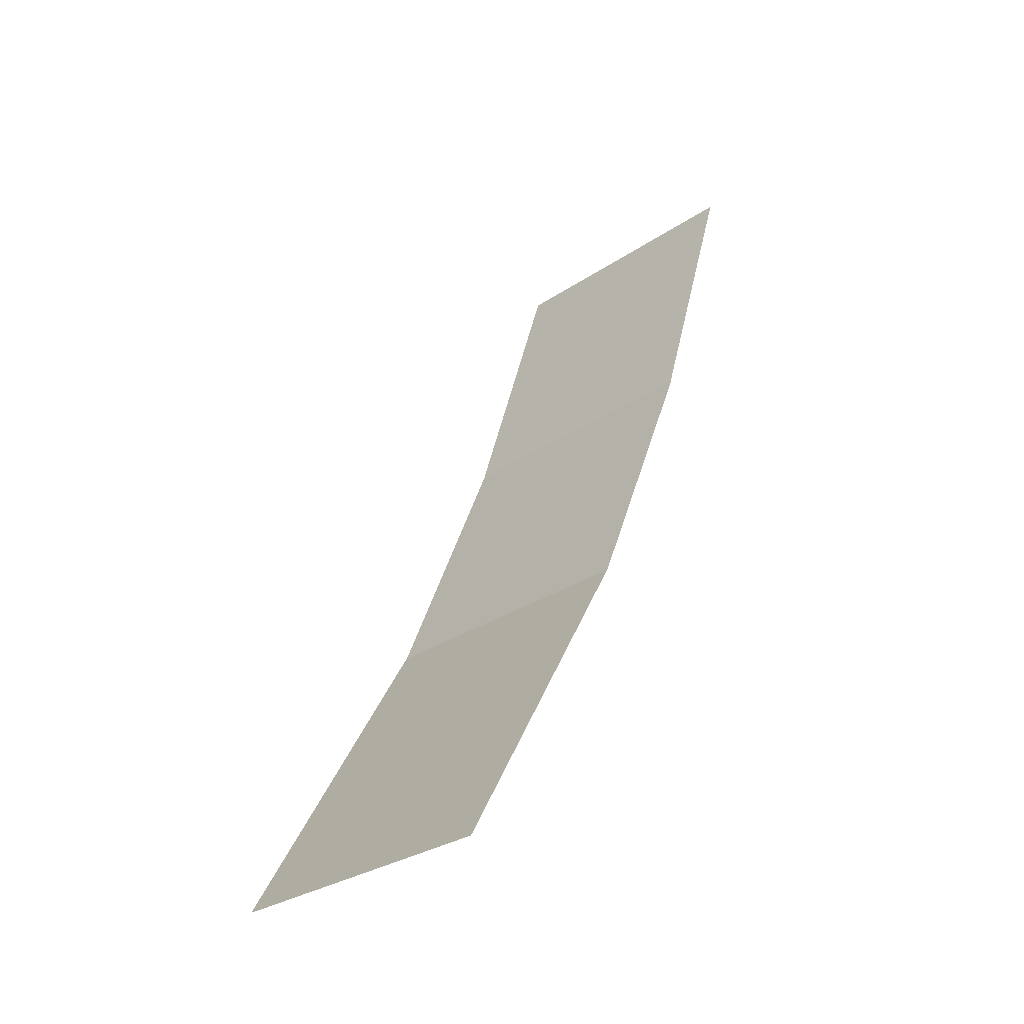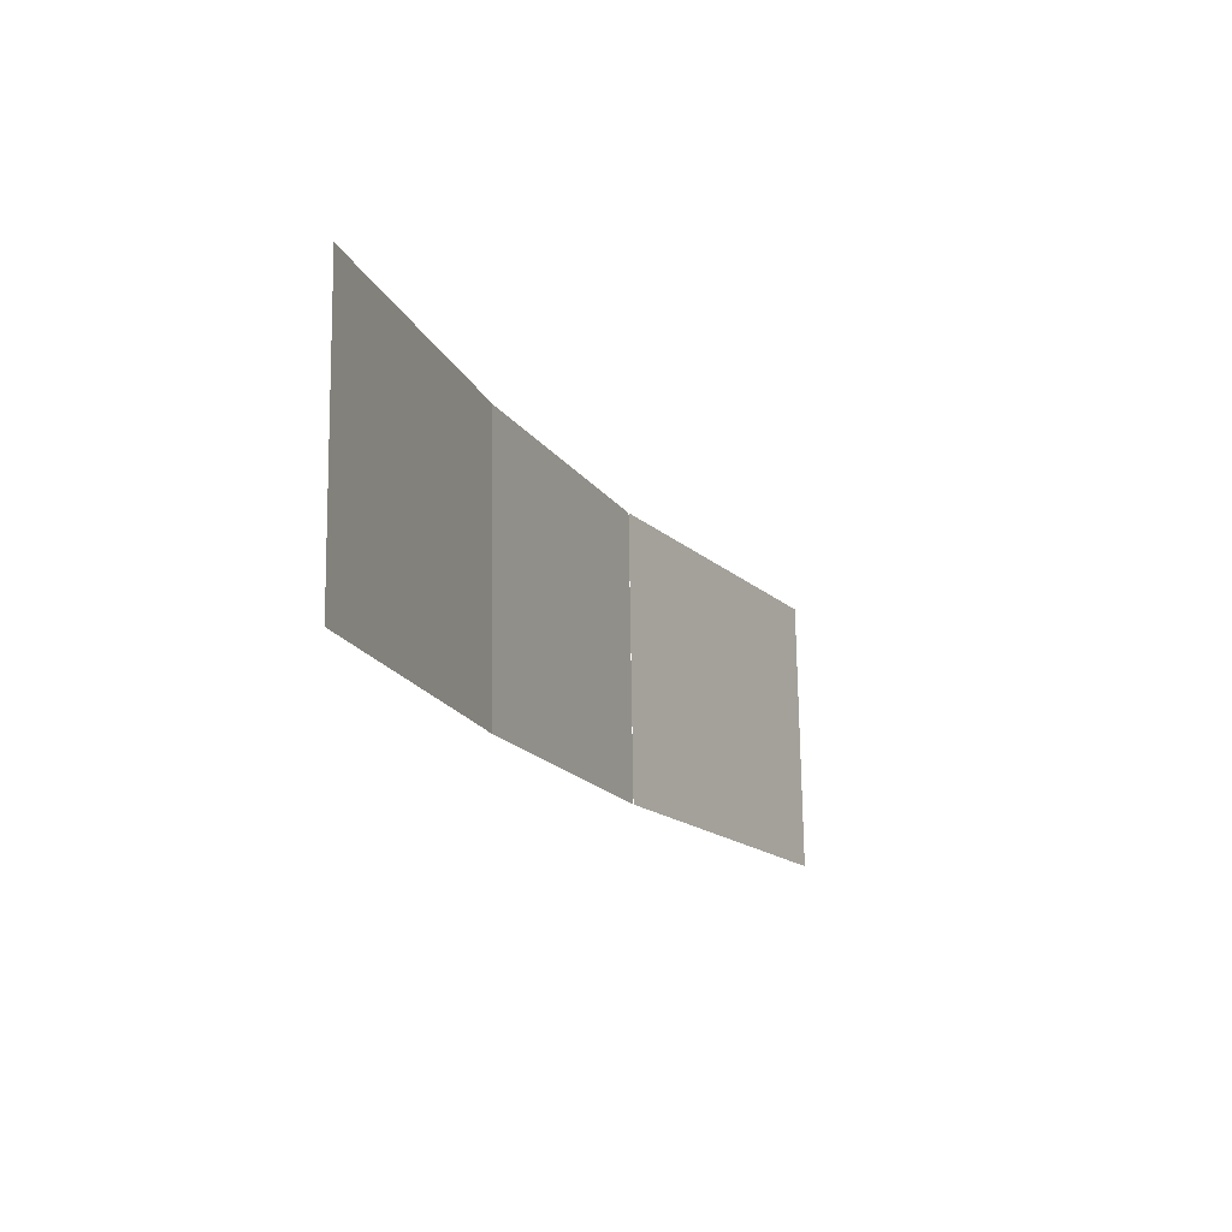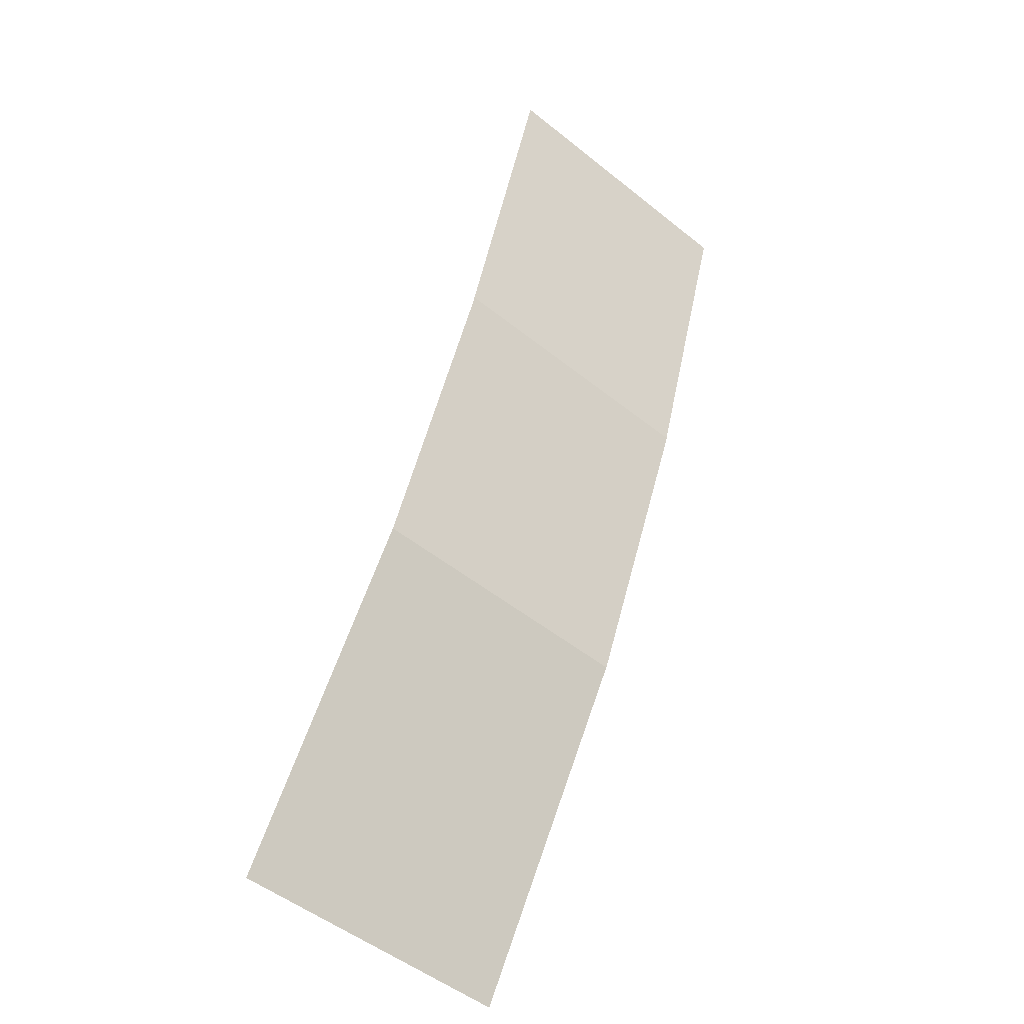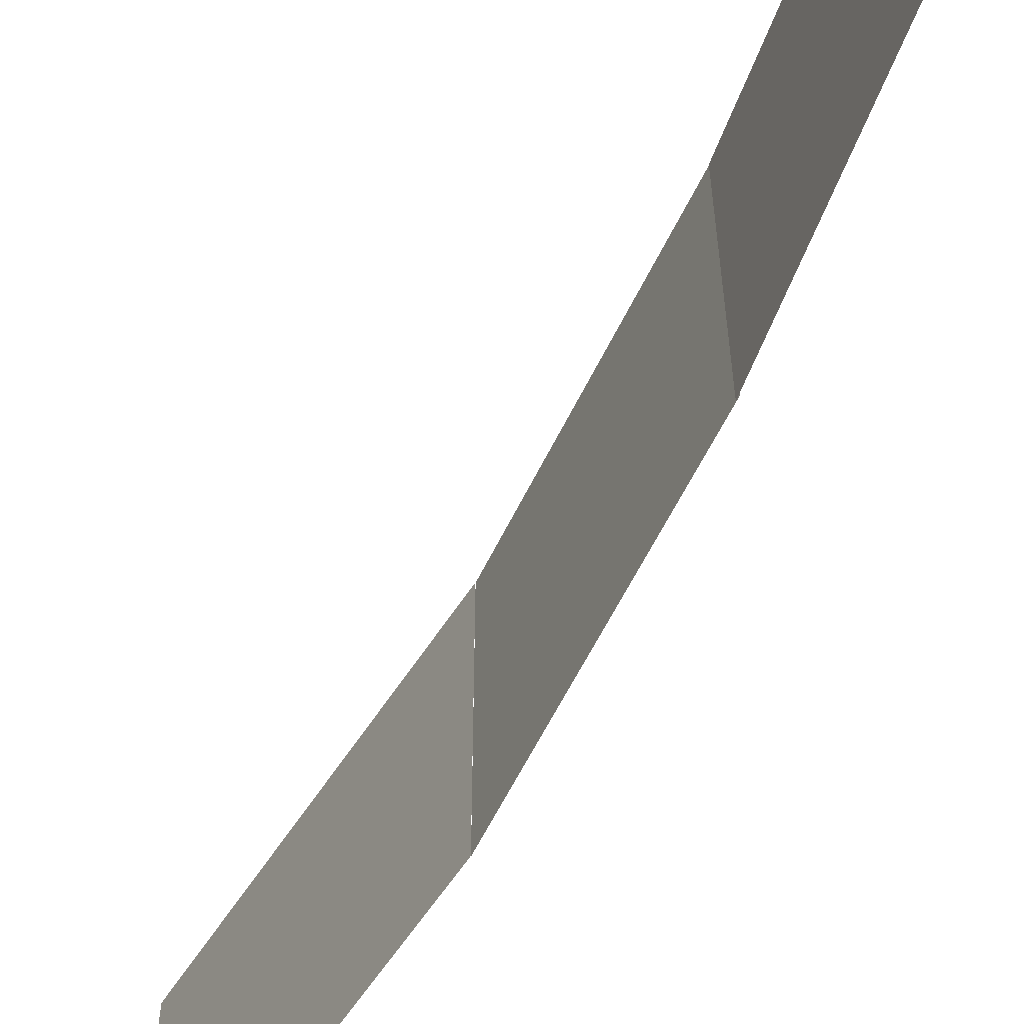
<metadata>
{"format":"obj","ext":"obj","renderer":"f3d","projection":"perspective","resolution":1024,"background":"white","views":[{"elev":-30.7,"azim":133.7,"up":"+Y"},{"elev":73.2,"azim":-0.8,"up":"+Y"},{"elev":-51.8,"azim":-130.8,"up":"+Y"},{"elev":-60.4,"azim":176.6,"up":"+Z"}]}
</metadata>
<code>
o cube
v -0.8488 2.181 2.671e-09
v -0.8488 2.181 2.671e-09
v -0.5105 1.108 2.671e-09
v -0.5105 1.108 2.671e-09
v -0.8488 2.181 1
v -0.8488 2.181 1
v -0.5105 1.108 1
v -0.5105 1.108 1
f 4 7 5 2
f 3 4 2 1
f 8 3 1 6
f 7 8 6 5
f 6 1 2 5
f 7 4 3 8
o cube
v -0.5171 1.121 2.679e-09
v -0.5171 1.121 2.679e-09
v -0.1033 0.1222 2.679e-09
v -0.1033 0.1222 2.679e-09
v -0.5171 1.121 1
v -0.5171 1.121 1
v -0.1033 0.1222 1
v -0.1033 0.1222 1
f 12 15 13 10
f 11 12 10 9
f 16 11 9 14
f 15 16 14 13
f 14 9 10 13
f 15 12 11 16
o cube
v -0.1029 0.1233 2.705e-09
v -0.1029 0.1233 2.705e-09
v 0.5434 -1.019 2.705e-09
v 0.5434 -1.019 2.705e-09
v -0.1029 0.1233 1
v -0.1029 0.1233 1
v 0.5434 -1.019 1
v 0.5434 -1.019 1
f 20 23 21 18
f 19 20 18 17
f 24 19 17 22
f 23 24 22 21
f 22 17 18 21
f 23 20 19 24

</code>
